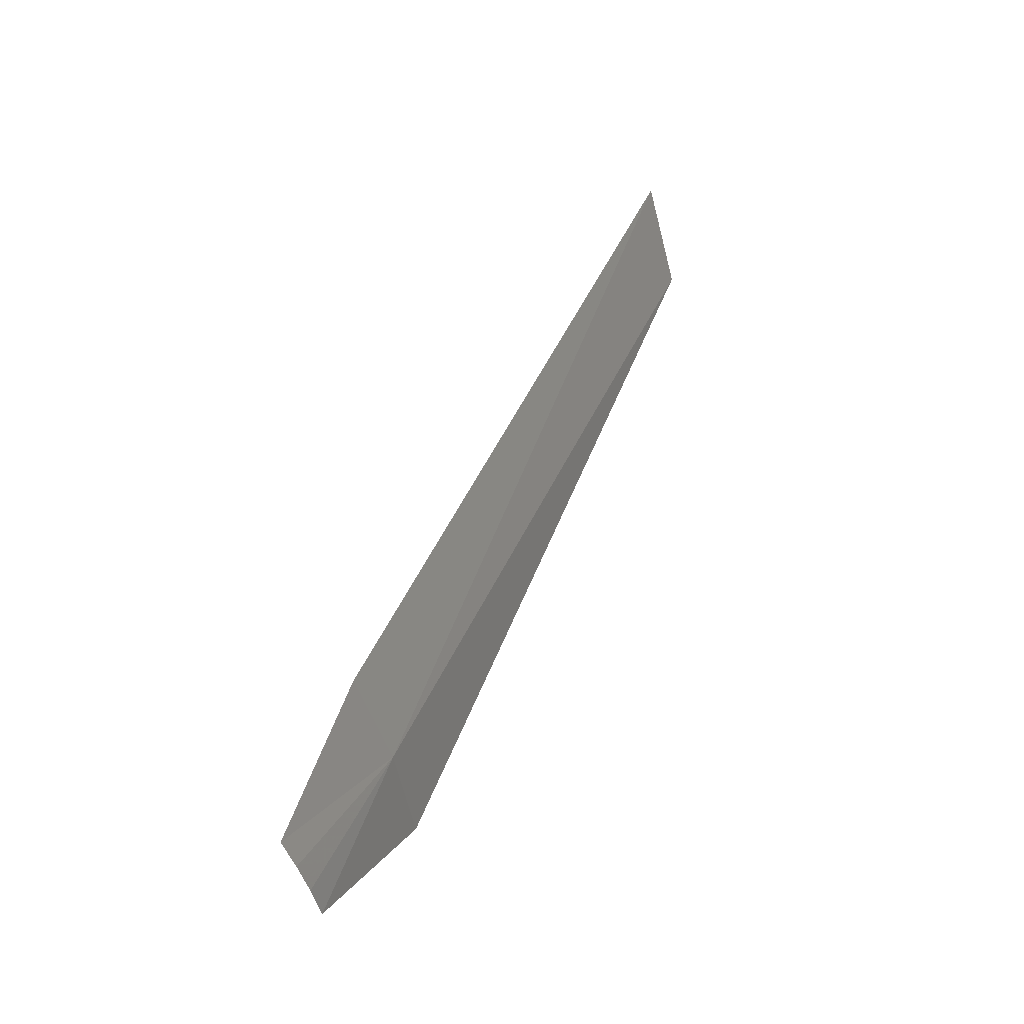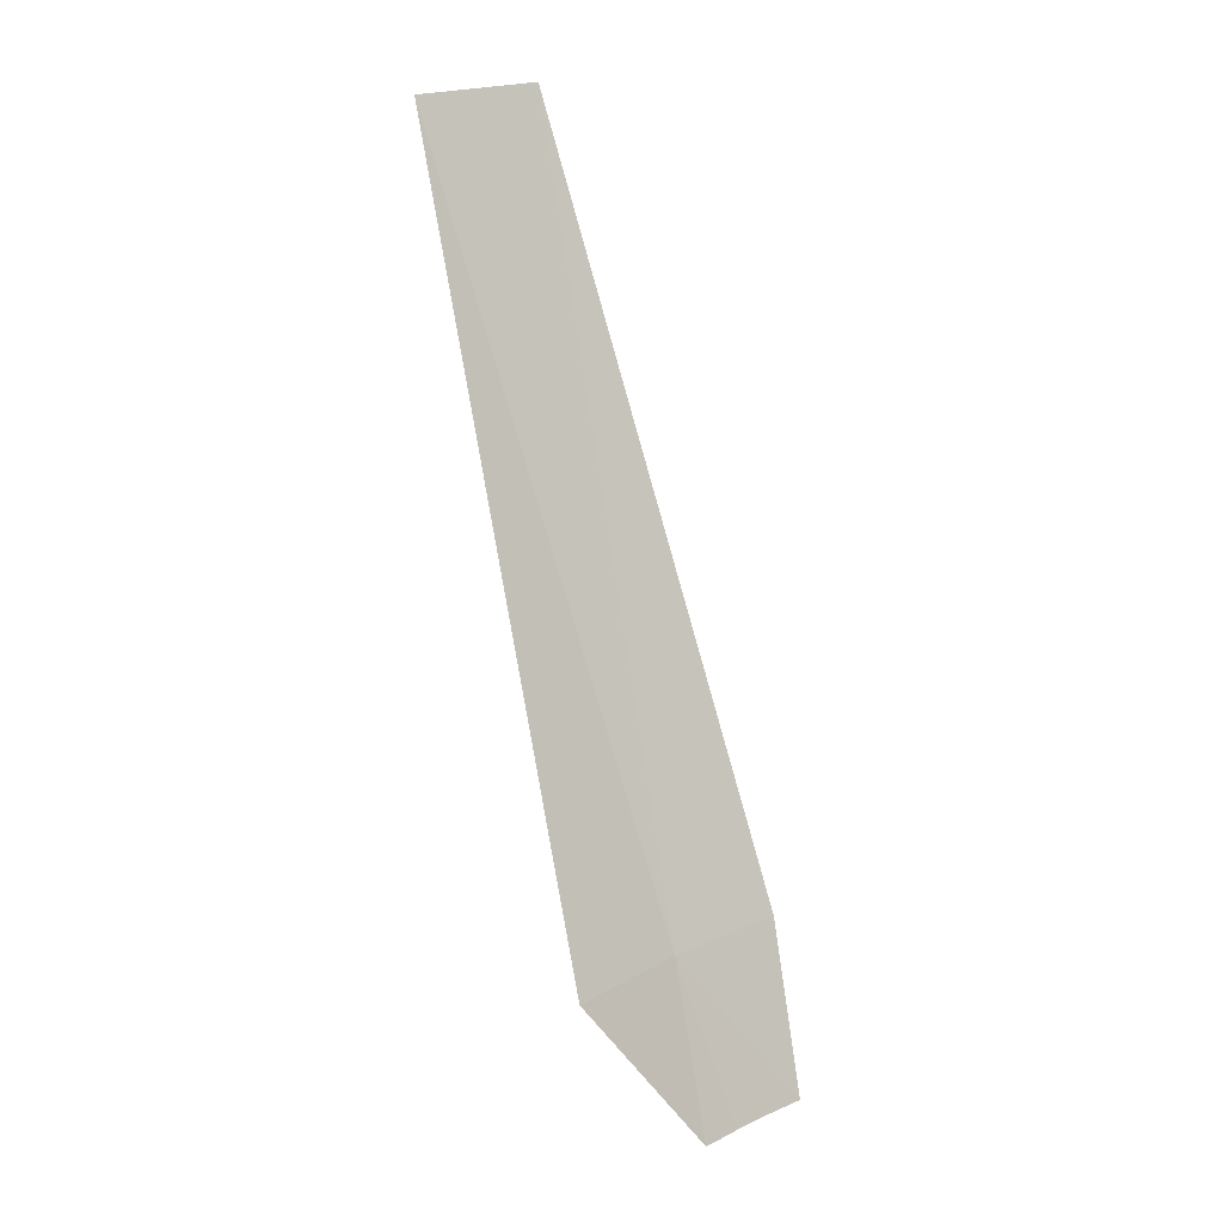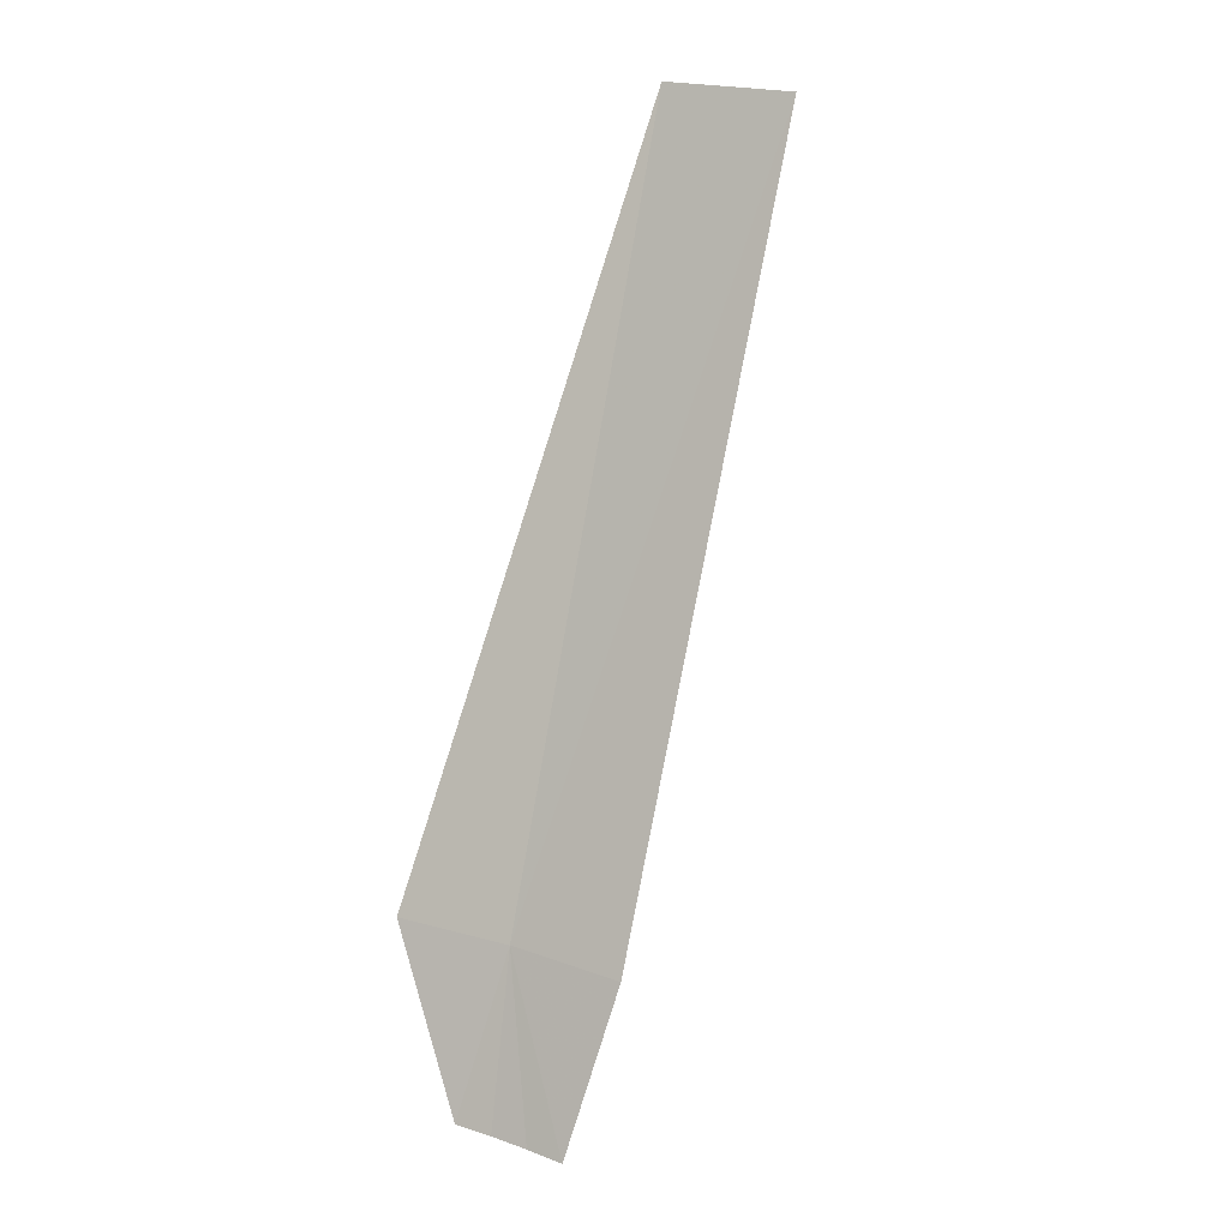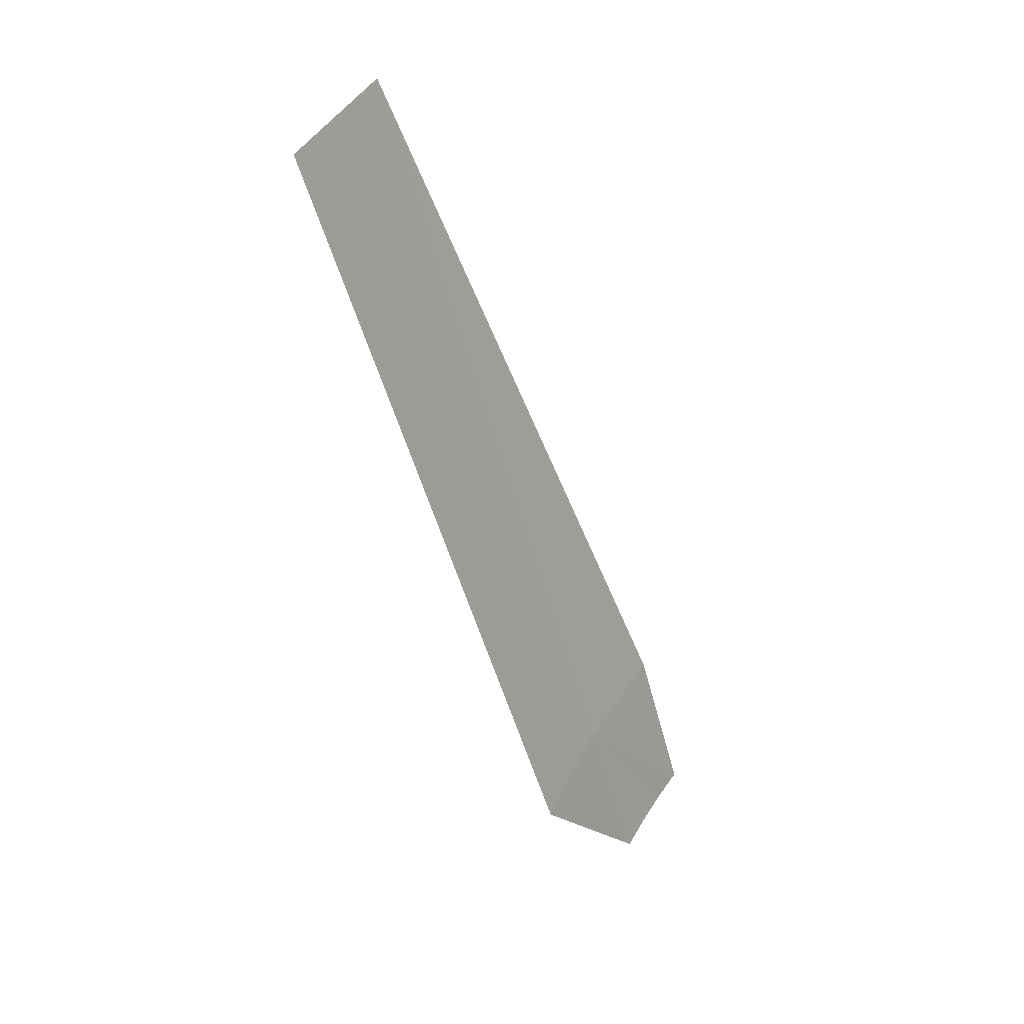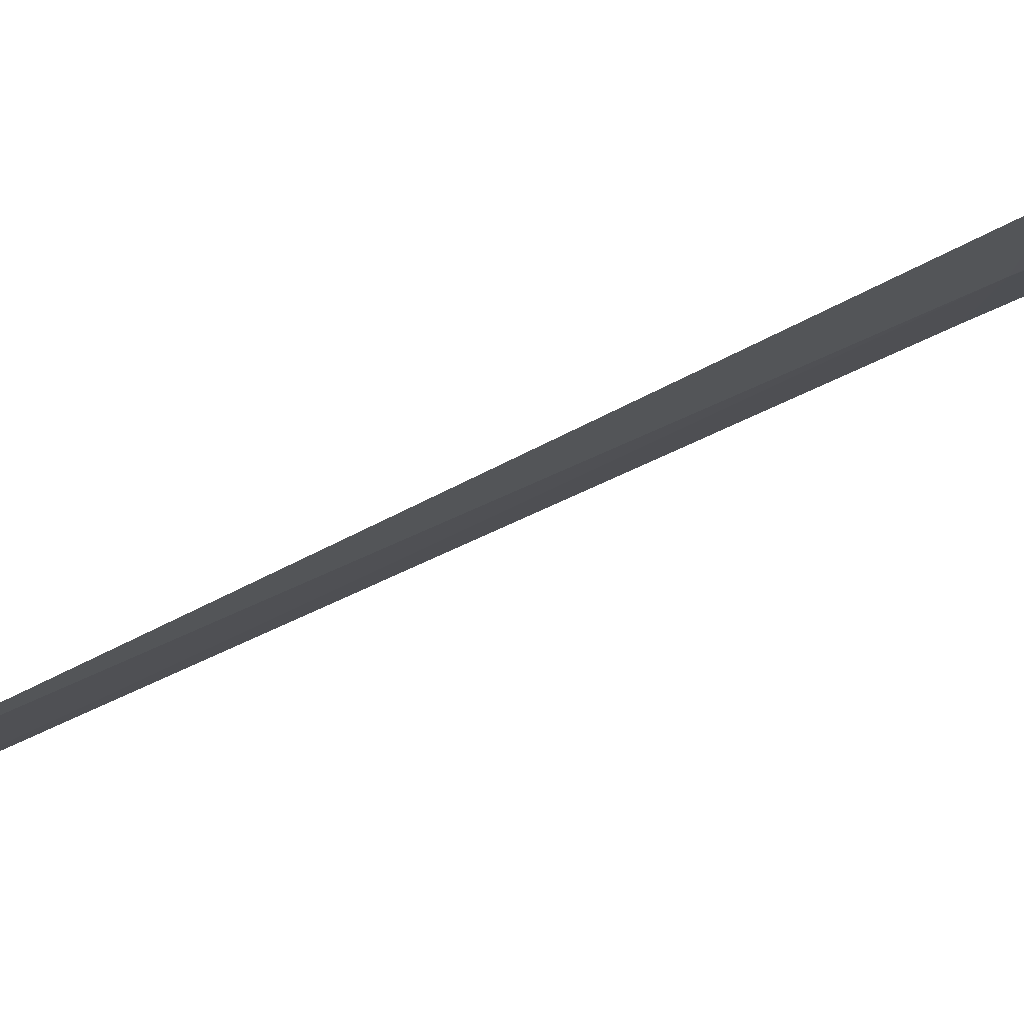
<metadata>
{"format":"obj","ext":"obj","renderer":"f3d","projection":"perspective","resolution":1024,"background":"white","views":[{"elev":-46.4,"azim":-62.5,"up":"+Z"},{"elev":21.1,"azim":153.9,"up":"+Z"},{"elev":21.2,"azim":-135.6,"up":"+Z"},{"elev":48.6,"azim":134.1,"up":"+Z"},{"elev":1.9,"azim":83.9,"up":"+Y"}]}
</metadata>
<code>
v 9.471 -34.66 276.5
v 5.525 -33.11 270.9
v 5.305 -35.54 276.5
v 9.579 -32.17 270.9
v 13.5 -33.3 276.5
v 8.241 -32.54 270.9
v 6.889 -32.86 270.9
v 13.26 -45.57 302.6
v 8.509 -46.69 302.6
f 1 2 3
f 1 5 4
f 1 4 6
f 1 6 7
f 1 7 2
f 1 9 8
f 1 3 9
f 1 8 5

</code>
